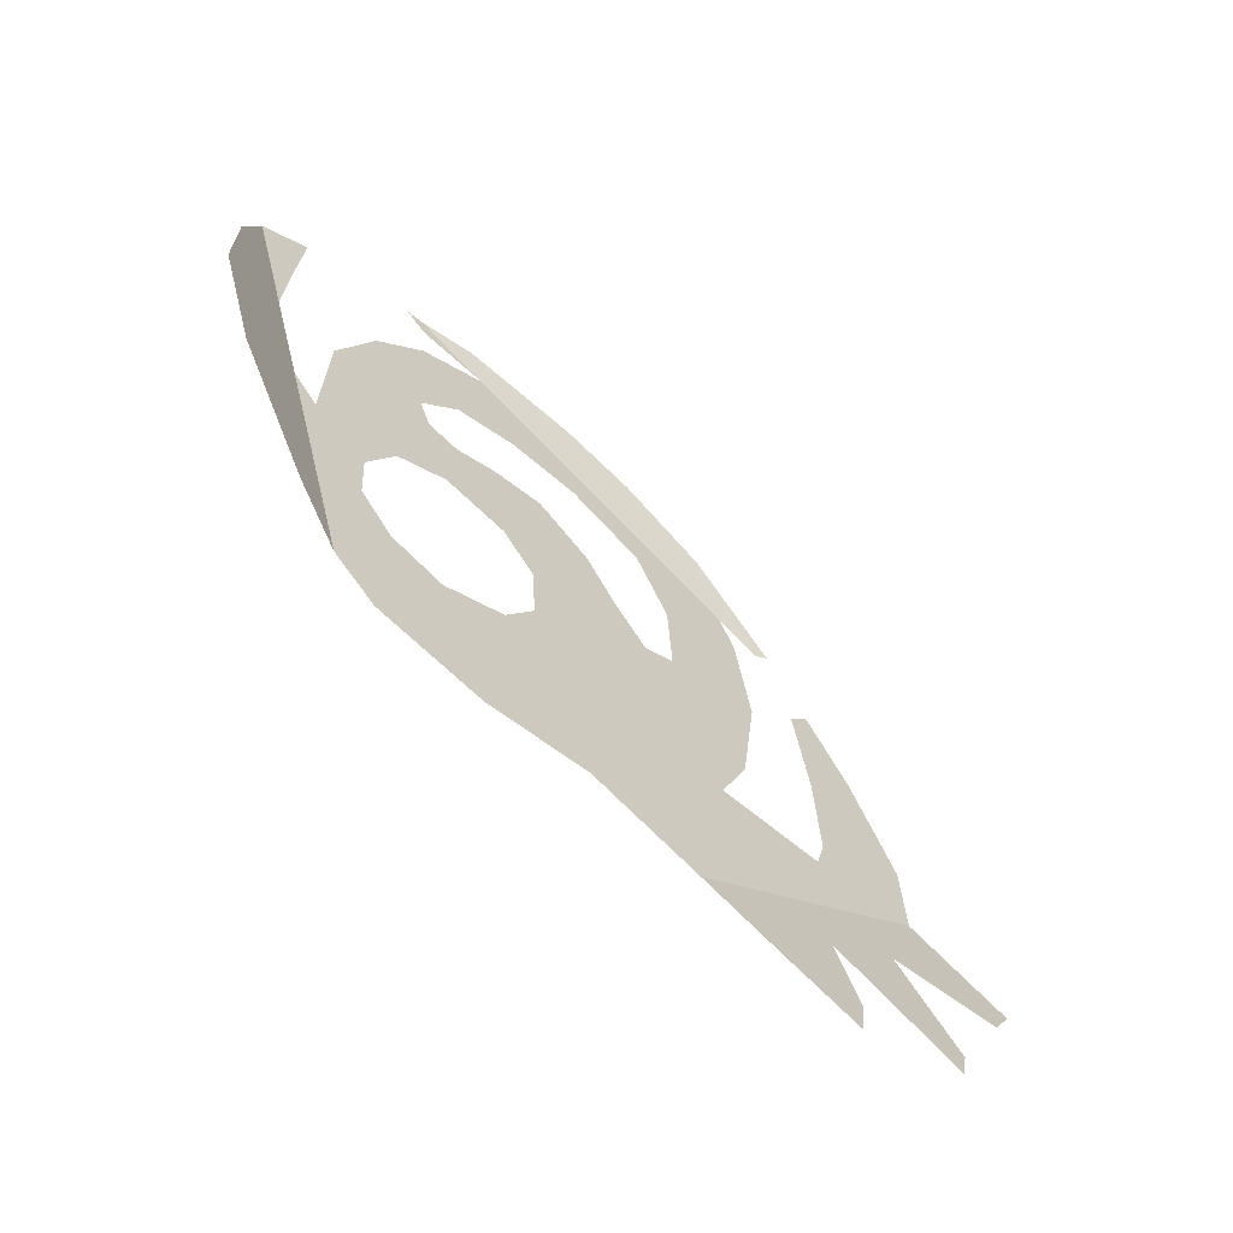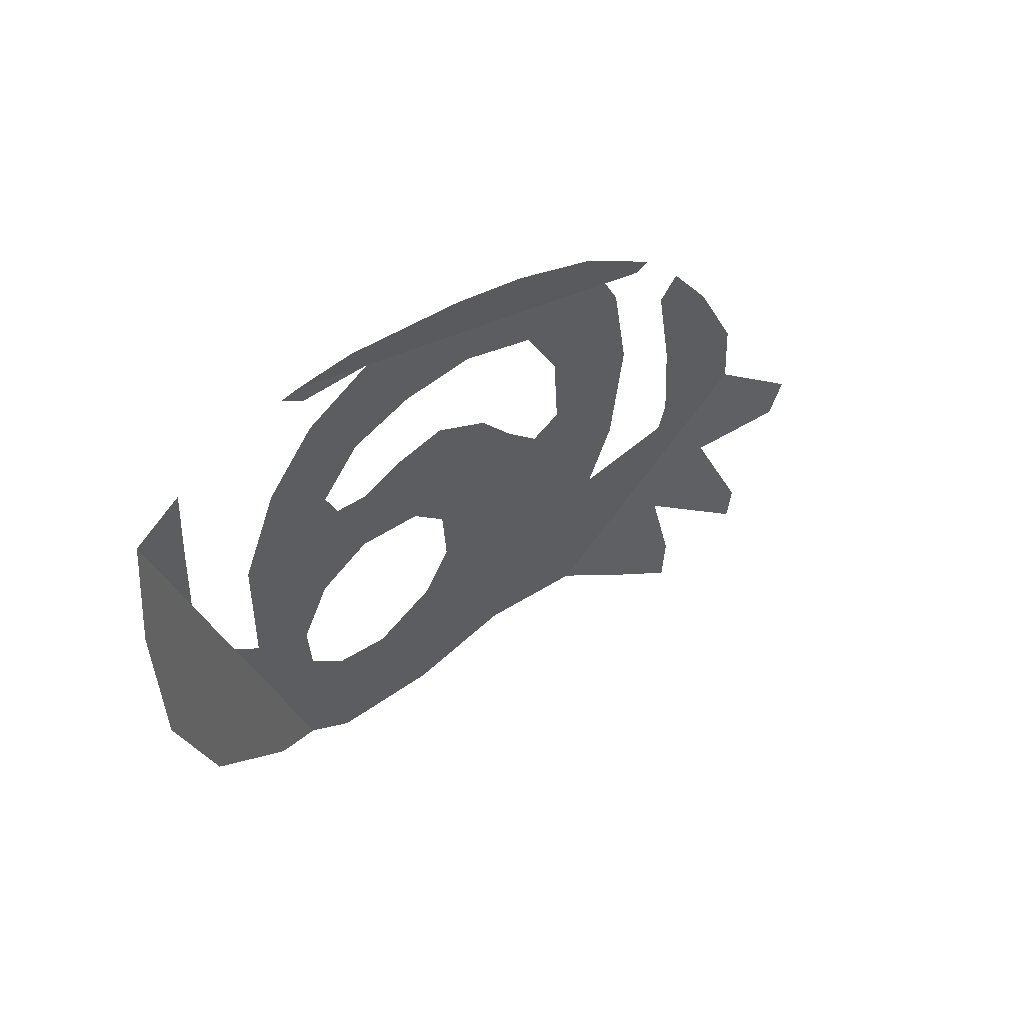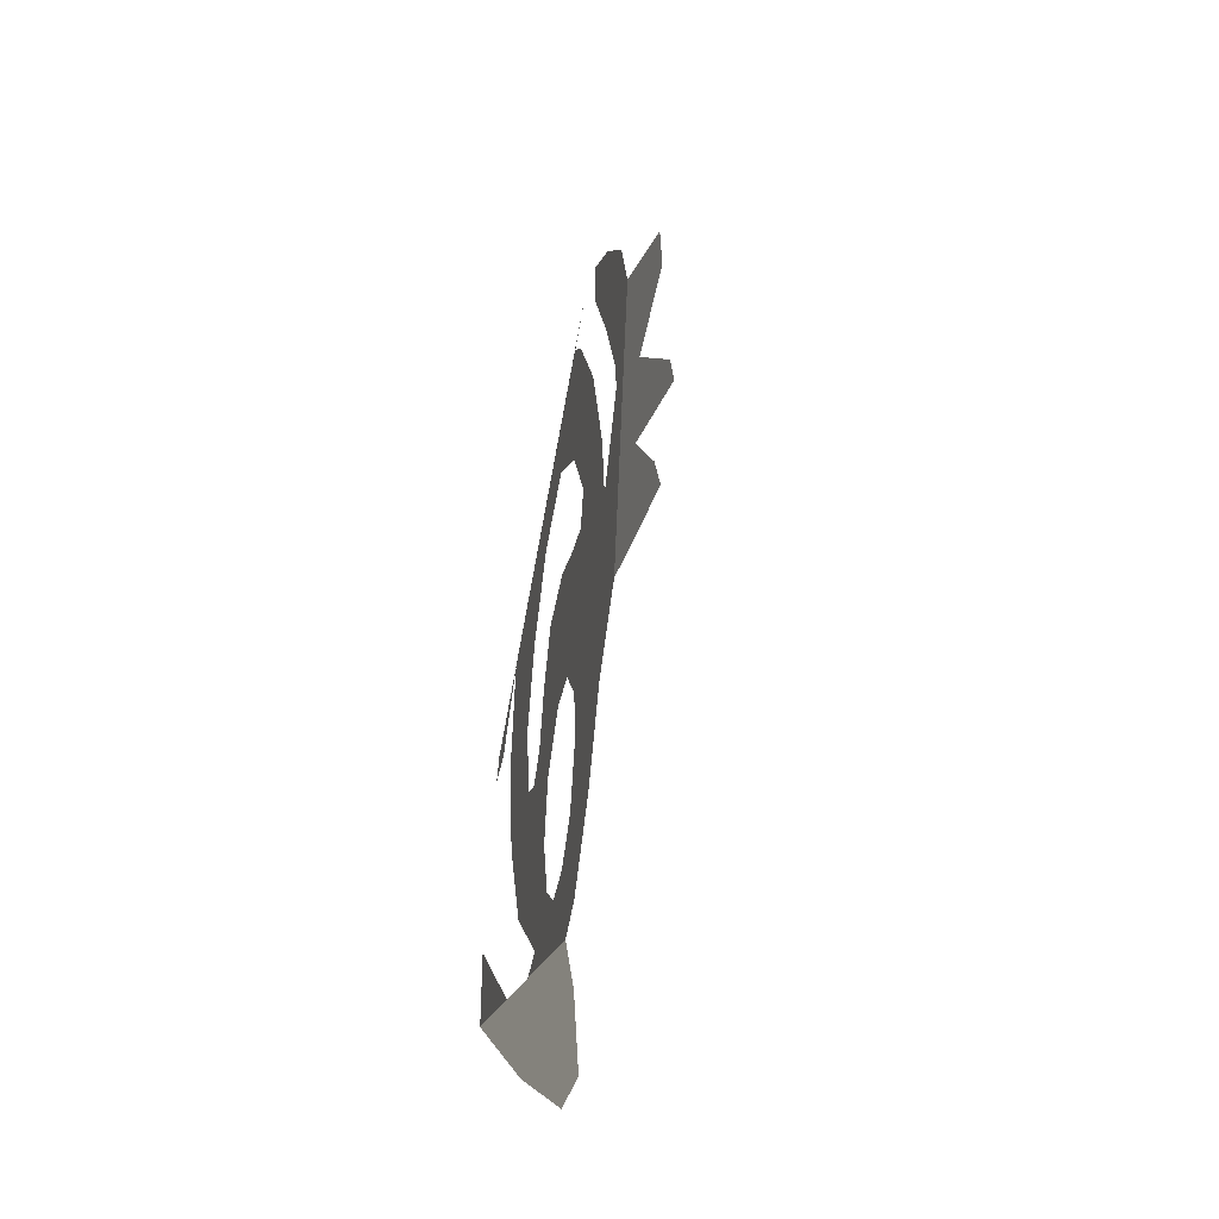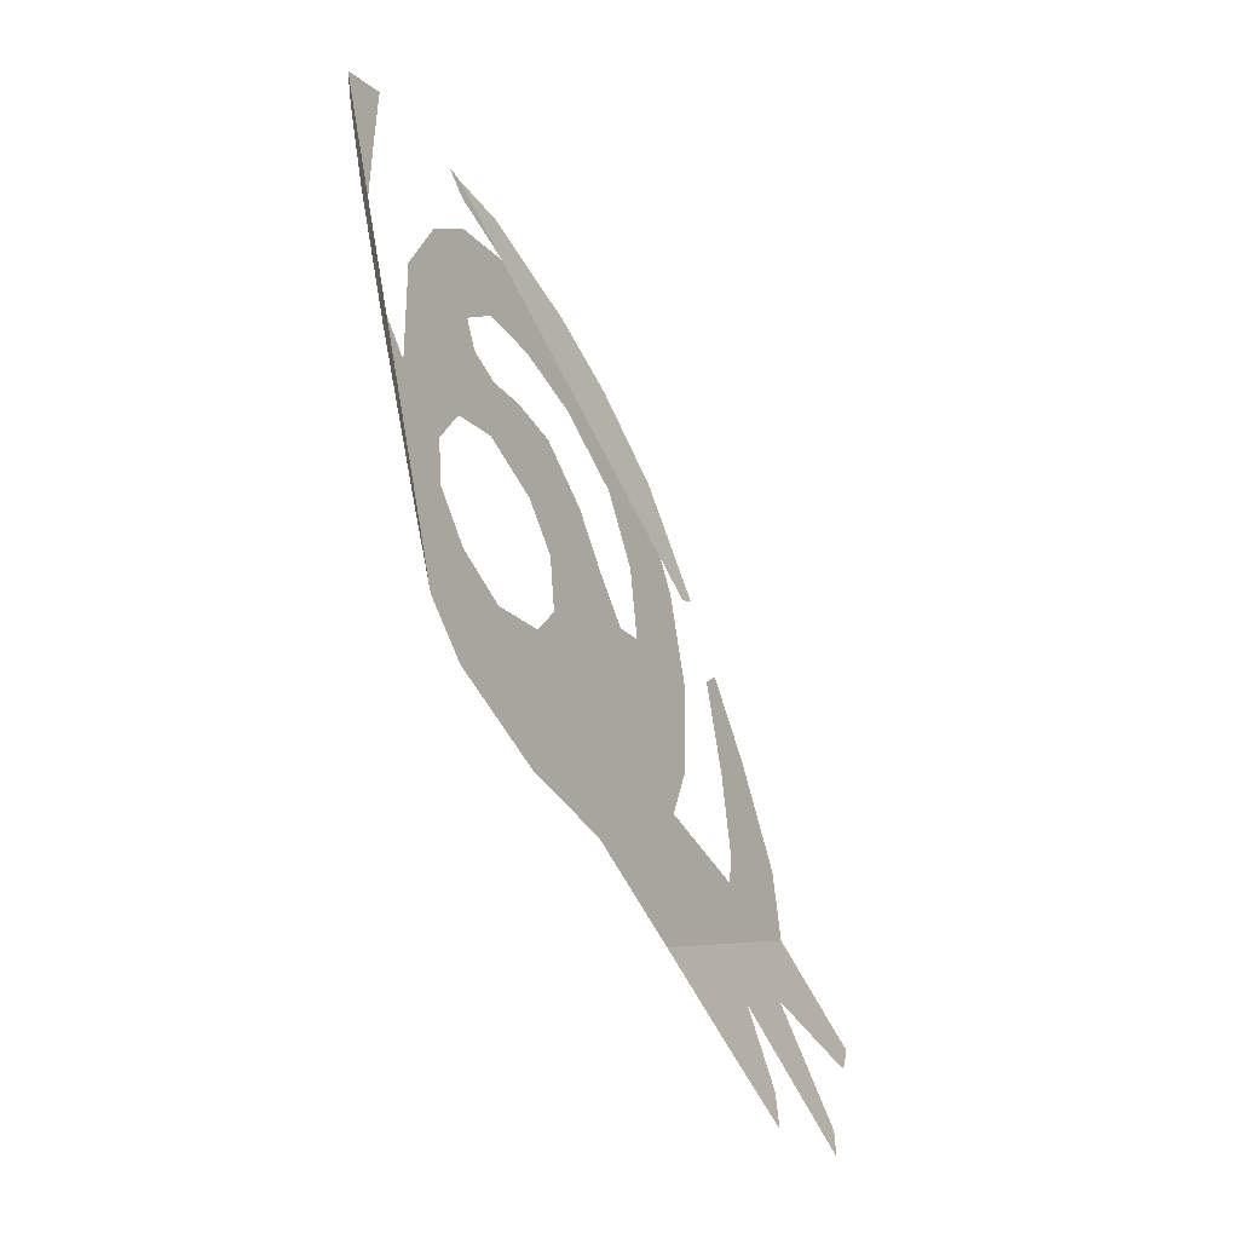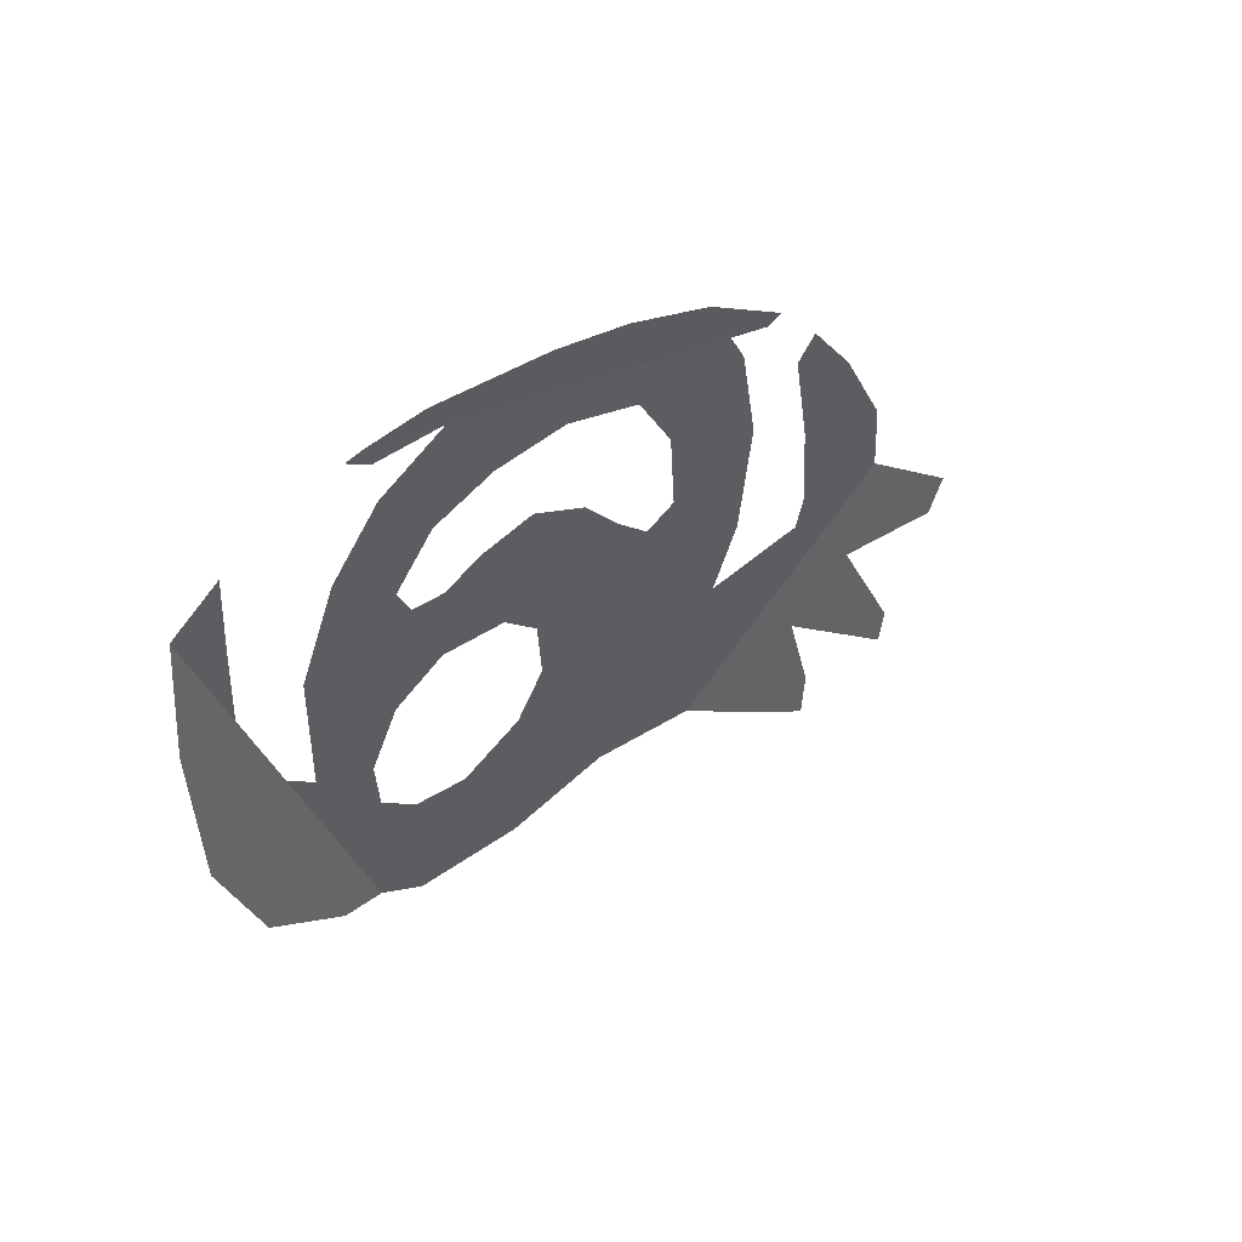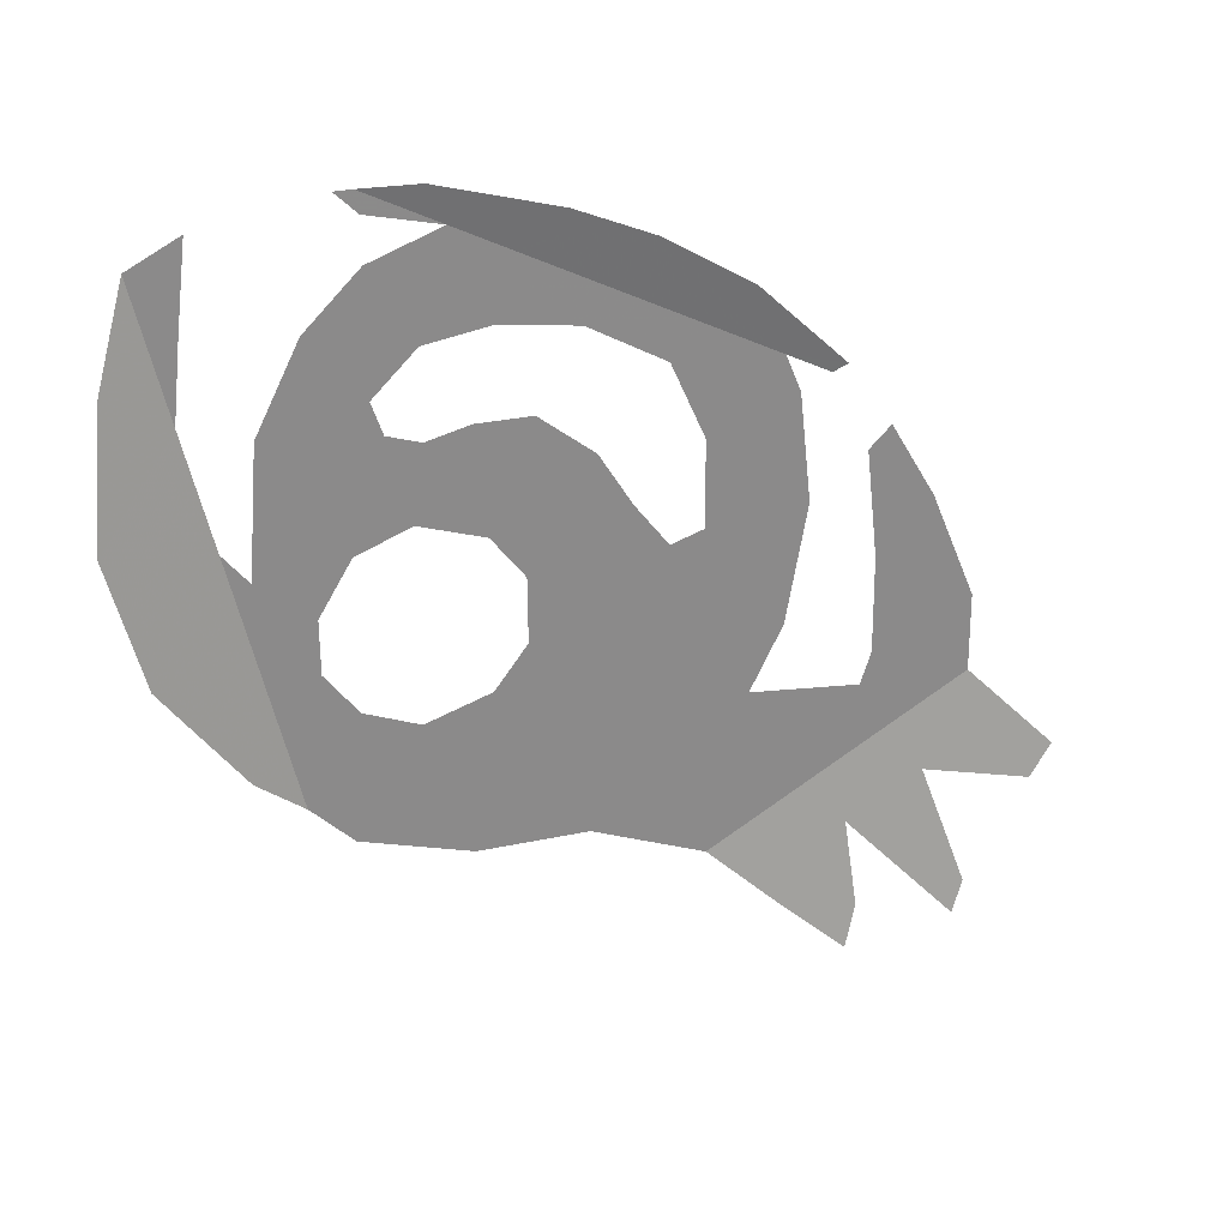
<metadata>
{"format":"obj","ext":"obj","renderer":"f3d","projection":"perspective","resolution":1024,"background":"white","views":[{"elev":-56.2,"azim":-118.8,"up":"+Y"},{"elev":61.7,"azim":-121.4,"up":"+Y"},{"elev":78.0,"azim":-163.0,"up":"+Y"},{"elev":-37.9,"azim":-140.5,"up":"+Y"},{"elev":59.0,"azim":-122.2,"up":"+Y"},{"elev":31.1,"azim":-95.2,"up":"+Y"}]}
</metadata>
<code>
v 0.4306 -4.18 -2.215
v 0.432 -4.2 -2.2
v 0.4258 -4.26 -2.205
v 0.4235 -4.241 -2.224
v 0.4293 -4.135 -2.24
v 0.4306 -4.18 -2.215
v 0.4235 -4.241 -2.224
v 0.4282 -4.121 -2.251
v 0.4342 -4.03 -2.26
v 0.4316 -4.033 -2.271
v 0.4328 -4.002 -2.278
v 0.4386 -3.99 -2.255
v 0.4303 -4.066 -2.264
v 0.4316 -4.033 -2.271
v 0.4342 -4.03 -2.26
v 0.4258 -4.26 -2.205
v 0.432 -4.2 -2.2
v 0.4362 -4.21 -2.175
v 0.4347 -4.275 -2.155
v 0.4347 -4.275 -2.155
v 0.4362 -4.21 -2.175
v 0.4432 -4.2 -2.145
v 0.4449 -4.275 -2.105
v 0.4449 -4.275 -2.105
v 0.4432 -4.2 -2.145
v 0.4639 -4.22 -2.035
v 0.4537 -4.296 -2.053
v 0.4868 -4.19 -1.935
v 0.4837 -4.227 -1.935
v 0.4759 -4.21 -1.98
v 0.4798 -4.165 -1.98
v 0.487 -4.14 -1.955
v 0.4868 -4.19 -1.935
v 0.4798 -4.165 -1.98
v 0.483 -4.115 -1.985
v 0.4639 -4.22 -2.035
v 0.4432 -4.2 -2.145
v 0.4479 -4.18 -2.13
v 0.4695 -4.19 -2.02
v 0.4695 -4.19 -2.02
v 0.4479 -4.18 -2.13
v 0.4631 -4.145 -2.07
v 0.4666 -4.14 -2.055
v 0.4762 -4.135 -2.01
v 0.4695 -4.19 -2.02
v 0.4666 -4.14 -2.055
v 0.47 -4.1 -2.055
v 0.4794 -4.085 -2.015
v 0.4762 -4.135 -2.01
v 0.47 -4.1 -2.055
v 0.4699 -4.065 -2.07
v 0.4795 -4.068 -2.022
v 0.4794 -4.085 -2.015
v 0.4699 -4.065 -2.07
v 0.4645 -4.045 -2.105
v 0.4795 -4.068 -2.022
v 0.4645 -4.045 -2.105
v 0.4578 -3.998 -2.157
v 0.4645 -4.045 -2.105
v 0.4578 -4.04 -2.14
v 0.4578 -3.998 -2.157
v 0.4578 -3.998 -2.157
v 0.4578 -4.04 -2.14
v 0.4512 -4.045 -2.17
v 0.4501 -4.01 -2.19
v 0.4501 -4.01 -2.19
v 0.4512 -4.045 -2.17
v 0.4455 -4.065 -2.19
v 0.4429 -4.035 -2.215
v 0.4429 -4.035 -2.215
v 0.4455 -4.065 -2.19
v 0.4379 -4.13 -2.2
v 0.4355 -4.075 -2.235
v 0.4355 -4.075 -2.235
v 0.4379 -4.13 -2.2
v 0.4327 -4.155 -2.215
v 0.4293 -4.135 -2.24
v 0.4306 -4.18 -2.215
v 0.4293 -4.135 -2.24
v 0.4327 -4.155 -2.215
v 0.4379 -4.13 -2.2
v 0.4455 -4.065 -2.19
v 0.4452 -4.08 -2.185
v 0.4439 -4.12 -2.175
v 0.4439 -4.12 -2.175
v 0.4452 -4.08 -2.185
v 0.4478 -4.085 -2.17
v 0.4491 -4.13 -2.145
v 0.4491 -4.13 -2.145
v 0.4478 -4.085 -2.17
v 0.4523 -4.08 -2.15
v 0.4574 -4.08 -2.125
v 0.4505 -4.15 -2.13
v 0.4491 -4.13 -2.145
v 0.4574 -4.08 -2.125
v 0.4608 -4.1 -2.1
v 0.4505 -4.15 -2.13
v 0.4608 -4.1 -2.1
v 0.4618 -4.125 -2.085
v 0.4479 -4.18 -2.13
v 0.4479 -4.18 -2.13
v 0.4618 -4.125 -2.085
v 0.4631 -4.145 -2.07
v 0.4523 -3.98 -2.192
v 0.4578 -3.998 -2.157
v 0.4518 -3.99 -2.19
v 0.4507 -3.98 -2.2
v 0.487 -4.14 -1.955
v 0.483 -4.115 -1.985
v 0.4859 -4.105 -1.975
v 0.4537 -4.296 -2.053
v 0.4639 -4.22 -2.035
v 0.4736 -4.225 -1.985
v 0.4537 -4.296 -2.053
v 0.4736 -4.225 -1.985
v 0.4837 -4.227 -1.935
v 0.4837 -4.227 -1.935
v 0.4736 -4.225 -1.985
v 0.4759 -4.21 -1.98
v 0.4282 -4.121 -2.251
v 0.4235 -4.241 -2.224
v 0.4131 -4.22 -2.245
v 0.3995 -4.165 -2.28
v 0.4282 -4.121 -2.251
v 0.3995 -4.165 -2.28
v 0.4009 -4.105 -2.295
v 0.4303 -4.066 -2.264
v 0.4303 -4.066 -2.264
v 0.4009 -4.105 -2.295
v 0.4162 -4.045 -2.29
v 0.4316 -4.033 -2.271
v 0.4162 -4.045 -2.29
v 0.4328 -4.002 -2.278
v 0.4316 -4.033 -2.271
v 0.4688 -4.01 -2.075
v 0.4755 -4.035 -2.035
v 0.4795 -4.068 -2.022
v 0.4578 -3.998 -2.157
v 0.4634 -3.995 -2.11
v 0.4688 -4.01 -2.075
v 0.4578 -3.998 -2.157
v 0.4556 -3.98 -2.165
v 0.4578 -3.998 -2.157
v 0.4523 -3.98 -2.192
v 0.4556 -3.98 -2.165
v 0.4795 -4.068 -2.022
v 0.4755 -4.035 -2.035
v 0.4833 -4.075 -1.995
v 0.4827 -4.078 -2.002
v 0.4627 -4.29 -1.99
v 0.4537 -4.296 -2.053
v 0.4837 -4.227 -1.935
v 0.4714 -4.27 -1.955
v 0.4511 -4.325 -2.02
v 0.4537 -4.296 -2.053
v 0.4627 -4.29 -1.99
v 0.4542 -4.33 -1.985
v 0.4491 -4.35 -1.99
v 0.4511 -4.325 -2.02
v 0.4542 -4.33 -1.985
v 0.4595 -4.32 -1.96
v 0.4627 -4.29 -1.99
v 0.4714 -4.27 -1.955
v 0.4614 -4.325 -1.935
v 0.4574 -4.34 -1.94
v 0.4595 -4.32 -1.96
v 0.4614 -4.325 -1.935
v 0.4752 -4.28 -1.905
v 0.4714 -4.27 -1.955
v 0.4837 -4.227 -1.935
v 0.4798 -4.265 -1.895
g mesh6859195
f 1 2 3
f 3 4 1
f 5 6 7
f 7 8 5
f 9 10 11
f 11 12 9
f 13 14 15
f 16 17 18
f 18 19 16
f 20 21 22
f 22 23 20
f 24 25 26
f 26 27 24
f 28 29 30
f 30 31 28
f 32 33 34
f 34 35 32
f 36 37 38
f 38 39 36
f 40 41 42
f 42 43 40
f 44 45 46
f 46 47 44
f 48 49 50
f 50 51 48
f 52 53 54
f 54 55 52
f 56 57 58
f 59 60 61
f 62 63 64
f 64 65 62
f 66 67 68
f 68 69 66
f 70 71 72
f 72 73 70
f 74 75 76
f 76 77 74
f 78 79 80
f 81 82 83
f 83 84 81
f 85 86 87
f 87 88 85
f 89 90 91
f 91 92 89
f 93 94 95
f 95 96 93
f 97 98 99
f 99 100 97
f 101 102 103
f 104 105 106
f 106 107 104
f 108 109 110
f 111 112 113
f 114 115 116
f 117 118 119
f 120 121 122
f 122 123 120
f 124 125 126
f 126 127 124
f 128 129 130
f 130 131 128
f 132 133 134
f 135 136 137
f 137 138 135
f 139 140 141
f 141 142 139
f 143 144 145
f 146 147 148
f 148 149 146
f 150 151 152
f 152 153 150
f 154 155 156
f 156 157 154
f 158 159 160
f 161 162 163
f 163 164 161
f 165 166 167
f 168 169 170
f 170 171 168

</code>
